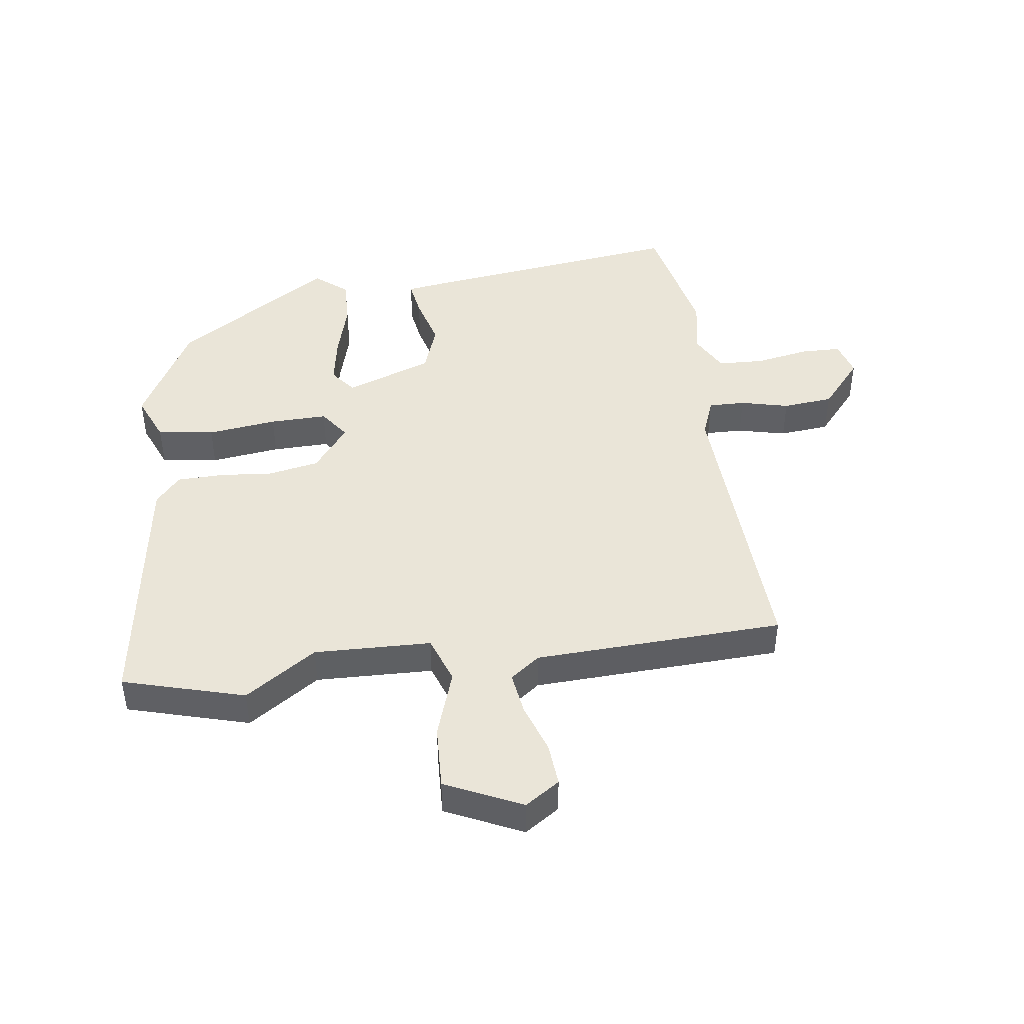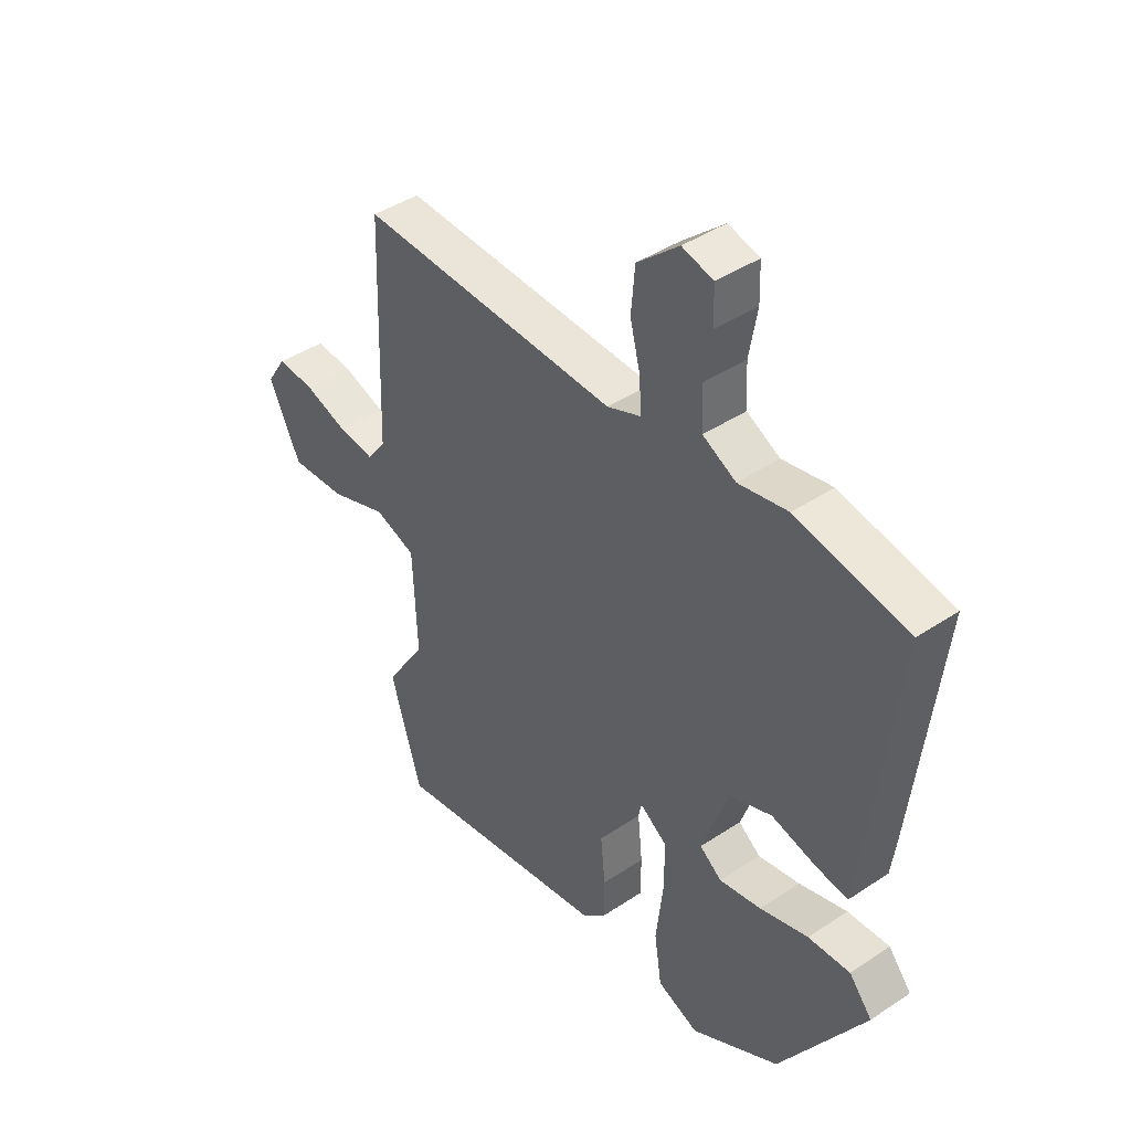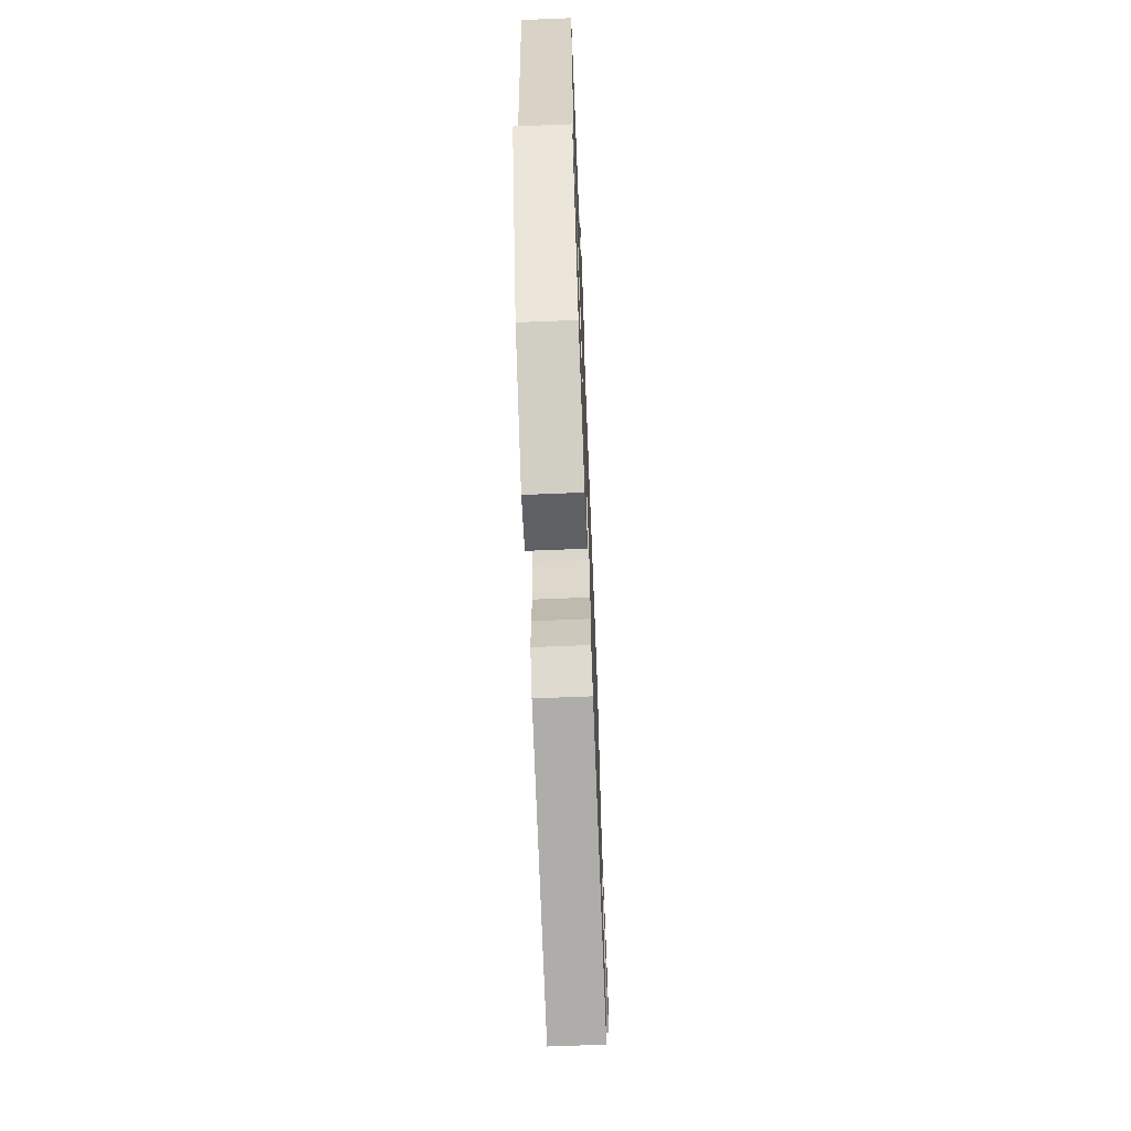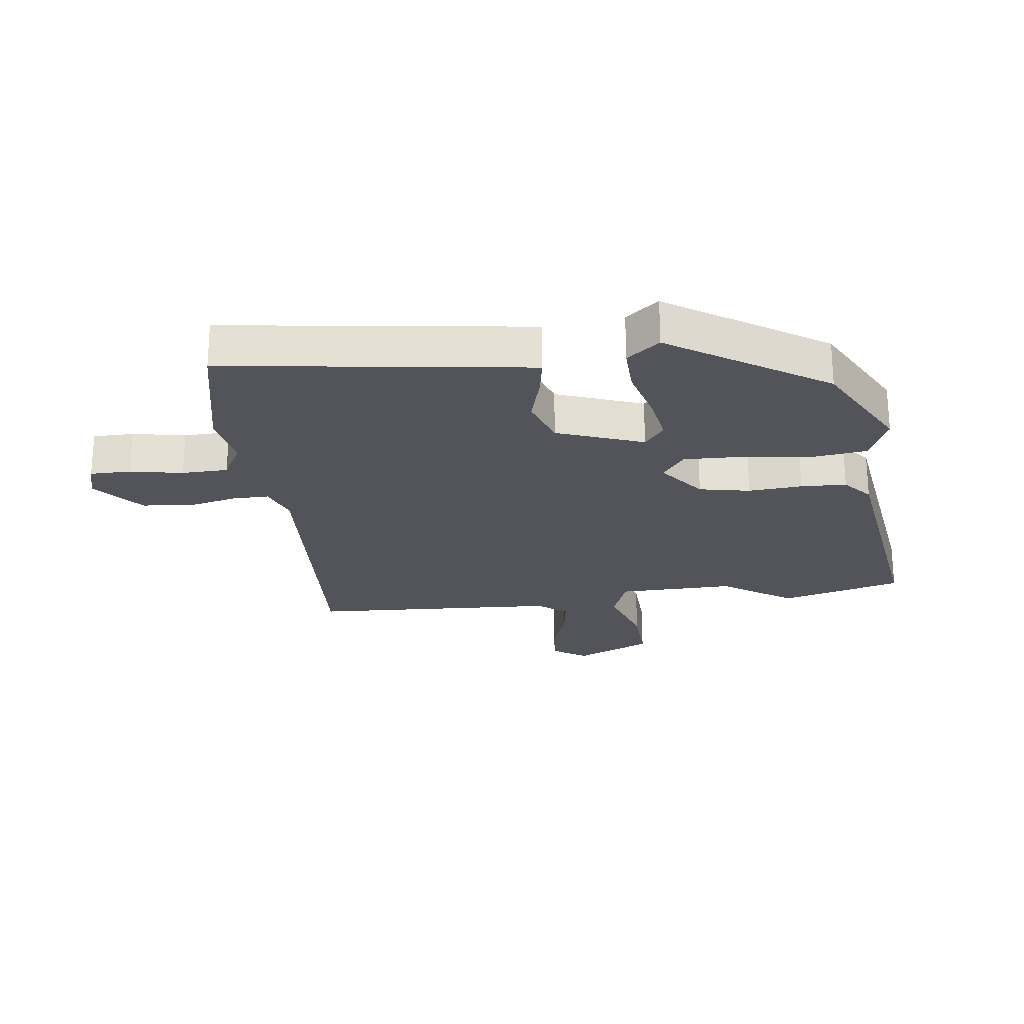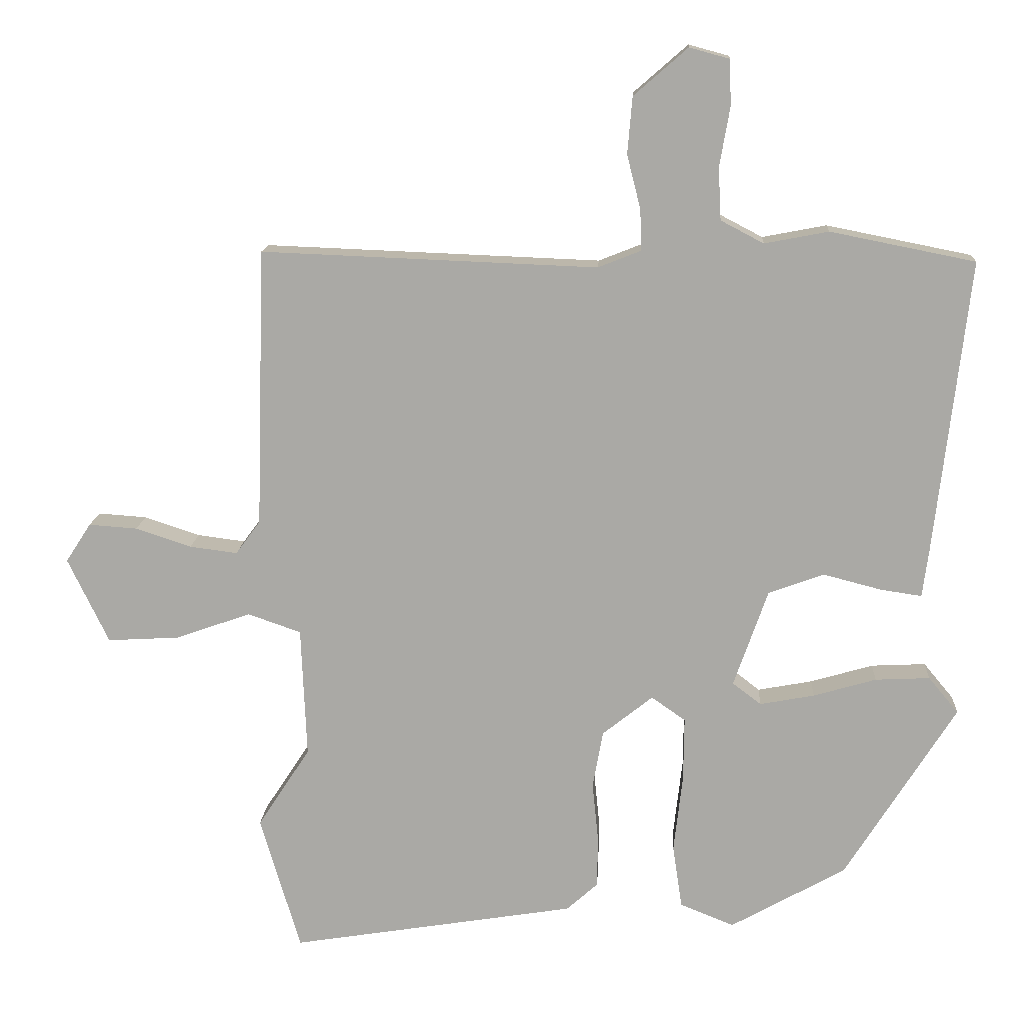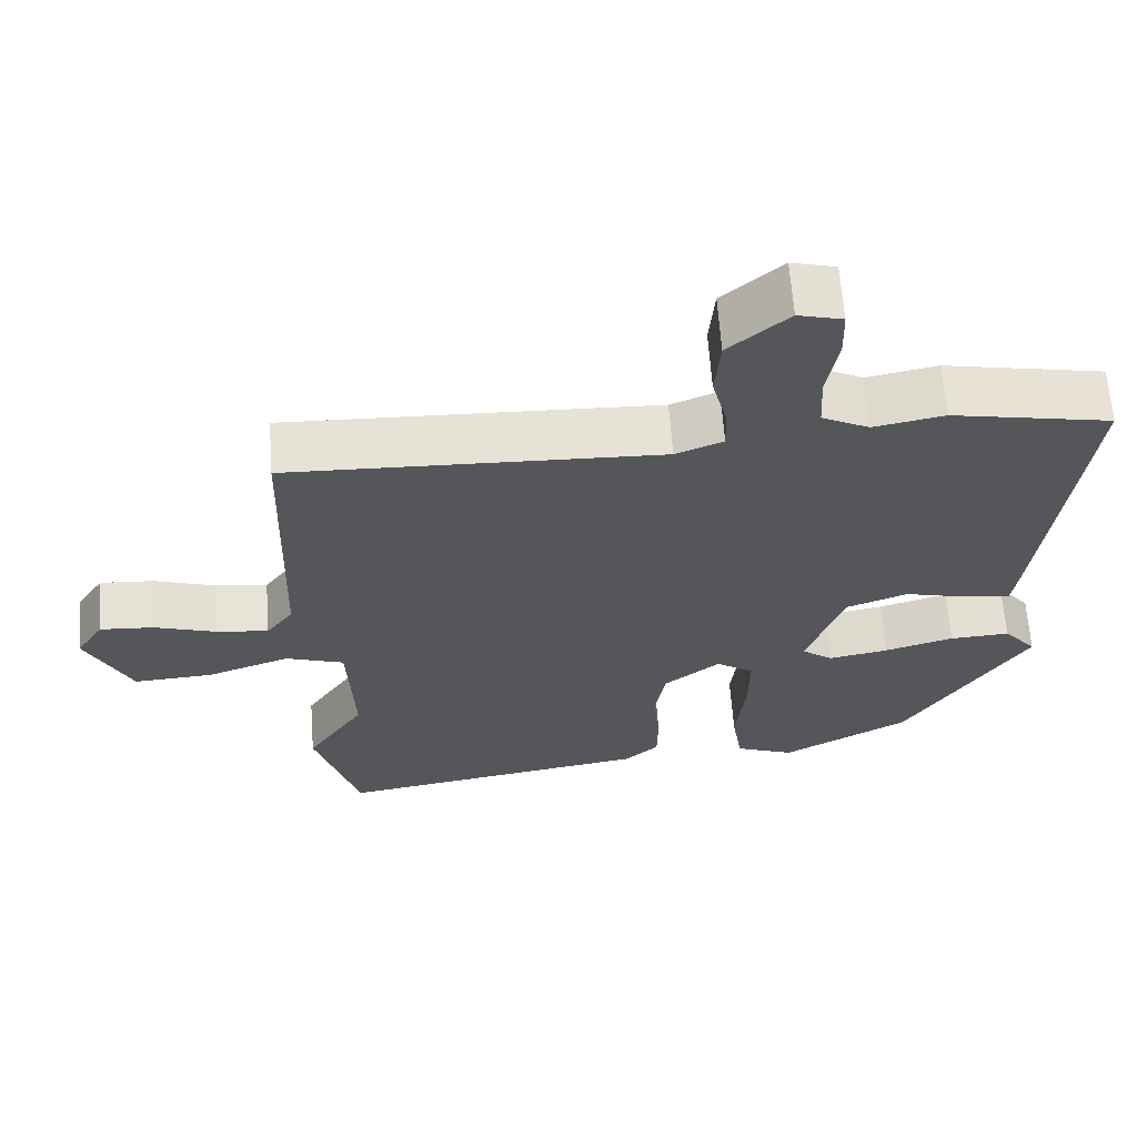
<metadata>
{"format":"obj","ext":"obj","renderer":"f3d","projection":"perspective","resolution":1024,"background":"white","views":[{"elev":44.8,"azim":-98.4,"up":"+Y"},{"elev":42.4,"azim":51.4,"up":"+Z"},{"elev":-68.2,"azim":92.3,"up":"+Z"},{"elev":-23.7,"azim":96.1,"up":"+Y"},{"elev":14.0,"azim":3.4,"up":"+Z"},{"elev":64.3,"azim":-4.2,"up":"+Z"}]}
</metadata>
<code>
v 0.371 0.07 -0.448
v 0.202 0.07 -0.543
v 0.123 0.07 -0.511
v 0.109 0.07 -0.418
v 0.122 0.07 -0.304
v 0.123 0.07 -0.21
v 0.073 0.07 -0.175
v -0.001 0.07 -0.234
v -0.016 0.07 -0.318
v -0.007 0.07 -0.406
v -0.008 0.07 -0.481
v -0.054 0.07 -0.522
v -0.473 0.07 -0.59
v -0.532 0.07 -0.391
v -0.455 0.07 -0.273
v -0.463 0.07 -0.081
v -0.541 0.07 -0.054
v -0.652 0.07 -0.093
v -0.757 0.07 -0.099
v -0.817 0.07 0.026
v -0.78 0.07 0.083
v -0.709 0.07 0.078
v -0.627 0.07 0.051
v -0.557 0.07 0.042
v -0.521 0.07 0.091
v -0.508 0.07 0.5
v -0.015 0.07 0.481
v 0.048 0.07 0.506
v 0.046 0.07 0.566
v 0.026 0.07 0.645
v 0.033 0.07 0.728
v 0.112 0.07 0.797
v 0.171 0.07 0.781
v 0.173 0.07 0.714
v 0.158 0.07 0.627
v 0.162 0.07 0.551
v 0.225 0.07 0.518
v 0.319 0.07 0.536
v 0.531 0.07 0.494
v 0.481 0.07 0.06
v 0.472 0.07 -0.008
v 0.411 0.07 0.001
v 0.326 0.07 0.023
v 0.245 0.07 -0.007
v 0.195 0.07 -0.15
v 0.237 0.07 -0.182
v 0.317 0.07 -0.167
v 0.409 0.07 -0.14
v 0.489 0.07 -0.136
v 0.533 0.07 -0.189
v 0.371 0 -0.448
v 0.202 0 -0.543
v 0.123 0 -0.511
v 0.109 0 -0.418
v 0.122 0 -0.304
v 0.123 0 -0.21
v 0.073 0 -0.175
v -0.001 0 -0.234
v -0.016 0 -0.318
v -0.007 0 -0.406
v -0.008 0 -0.481
v -0.054 0 -0.522
v -0.473 0 -0.59
v -0.532 0 -0.391
v -0.455 0 -0.273
v -0.463 0 -0.081
v -0.541 0 -0.054
v -0.652 0 -0.093
v -0.757 0 -0.099
v -0.817 0 0.026
v -0.78 0 0.083
v -0.709 0 0.078
v -0.627 0 0.051
v -0.557 0 0.042
v -0.521 0 0.091
v -0.508 0 0.5
v -0.015 0 0.481
v 0.048 0 0.506
v 0.046 0 0.566
v 0.026 0 0.645
v 0.033 0 0.728
v 0.112 0 0.797
v 0.171 0 0.781
v 0.173 0 0.714
v 0.158 0 0.627
v 0.162 0 0.551
v 0.225 0 0.518
v 0.319 0 0.536
v 0.531 0 0.494
v 0.481 0 0.06
v 0.472 0 -0.008
v 0.411 0 0.001
v 0.326 0 0.023
v 0.245 0 -0.007
v 0.195 0 -0.15
v 0.237 0 -0.182
v 0.317 0 -0.167
v 0.409 0 -0.14
v 0.489 0 -0.136
v 0.533 0 -0.189
f 3 4 5
f 2 3 5
f 1 2 5
f 50 1 5
f 49 50 5
f 48 49 5
f 47 48 5
f 46 47 5 6
f 45 46 6 7
f 44 45 7
f 41 42 43
f 40 41 43
f 39 40 43
f 38 39 43
f 37 38 43
f 36 37 43 44
f 33 34 35
f 32 33 35
f 31 32 35
f 30 31 35
f 29 30 35
f 28 29 35 36
f 44 7 8
f 36 44 8
f 28 36 8
f 27 28 8
f 21 22 23
f 20 21 23
f 19 20 23
f 18 19 23
f 17 18 23
f 16 17 23 24
f 13 14 15
f 12 13 15
f 11 12 15
f 10 11 15
f 9 10 15
f 9 15 16
f 8 9 16
f 27 8 16
f 26 27 16
f 25 26 16
f 16 24 25
f 55 54 53
f 55 53 52
f 55 52 51
f 55 51 100
f 55 100 99
f 55 99 98
f 55 98 97
f 56 55 97 96
f 57 56 96 95
f 57 95 94
f 93 92 91
f 93 91 90
f 93 90 89
f 93 89 88
f 93 88 87
f 94 93 87 86
f 85 84 83
f 85 83 82
f 85 82 81
f 85 81 80
f 85 80 79
f 86 85 79 78
f 58 57 94
f 58 94 86
f 58 86 78
f 58 78 77
f 73 72 71
f 73 71 70
f 73 70 69
f 73 69 68
f 73 68 67
f 74 73 67 66
f 65 64 63
f 65 63 62
f 65 62 61
f 65 61 60
f 65 60 59
f 66 65 59
f 66 59 58
f 66 58 77
f 66 77 76
f 66 76 75
f 75 74 66
f 1 51 52 2
f 2 52 53 3
f 3 53 54 4
f 4 54 55 5
f 5 55 56 6
f 6 56 57 7
f 7 57 58 8
f 8 58 59 9
f 9 59 60 10
f 10 60 61 11
f 11 61 62 12
f 12 62 63 13
f 13 63 64 14
f 14 64 65 15
f 15 65 66 16
f 16 66 67 17
f 17 67 68 18
f 18 68 69 19
f 19 69 70 20
f 20 70 71 21
f 21 71 72 22
f 22 72 73 23
f 23 73 74 24
f 24 74 75 25
f 25 75 76 26
f 26 76 77 27
f 27 77 78 28
f 28 78 79 29
f 29 79 80 30
f 30 80 81 31
f 31 81 82 32
f 32 82 83 33
f 33 83 84 34
f 34 84 85 35
f 35 85 86 36
f 36 86 87 37
f 37 87 88 38
f 38 88 89 39
f 39 89 90 40
f 40 90 91 41
f 41 91 92 42
f 42 92 93 43
f 43 93 94 44
f 44 94 95 45
f 45 95 96 46
f 46 96 97 47
f 47 97 98 48
f 48 98 99 49
f 49 99 100 50
f 50 100 51 1

</code>
